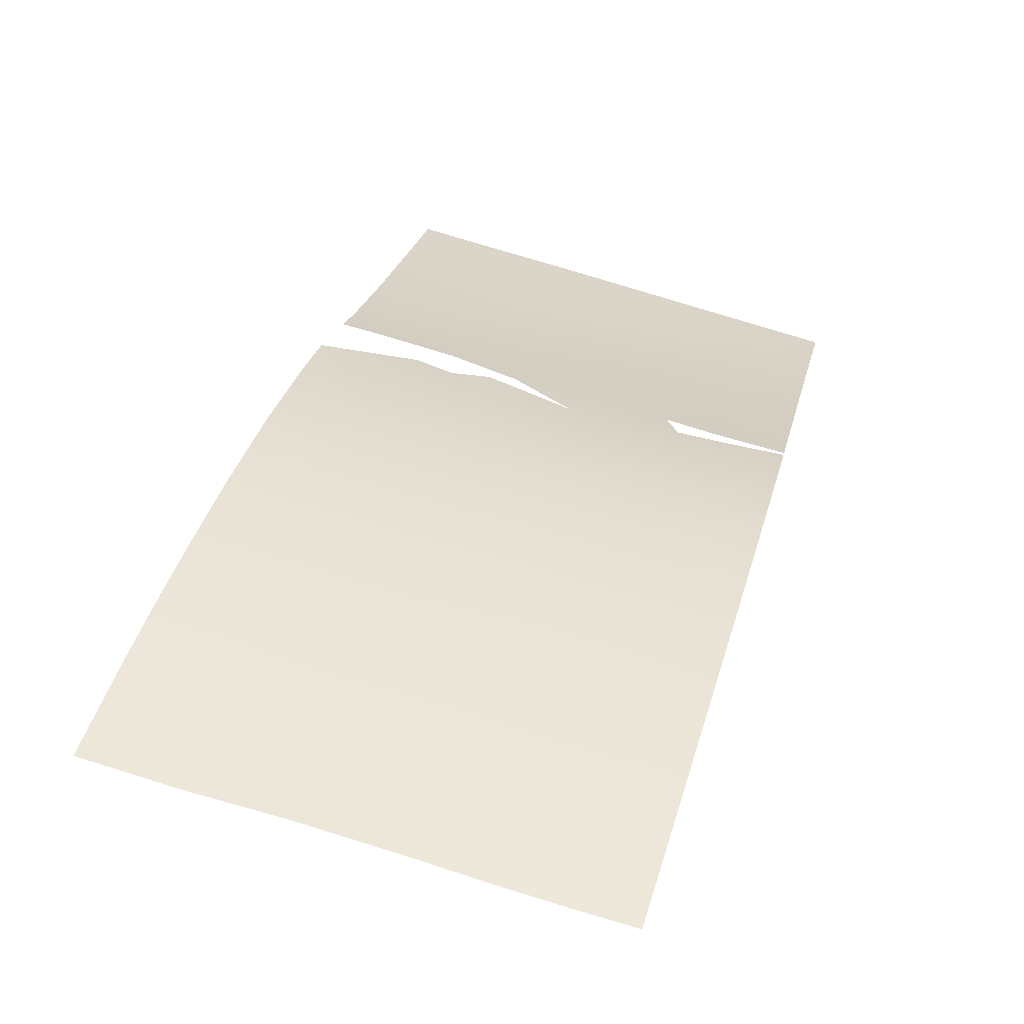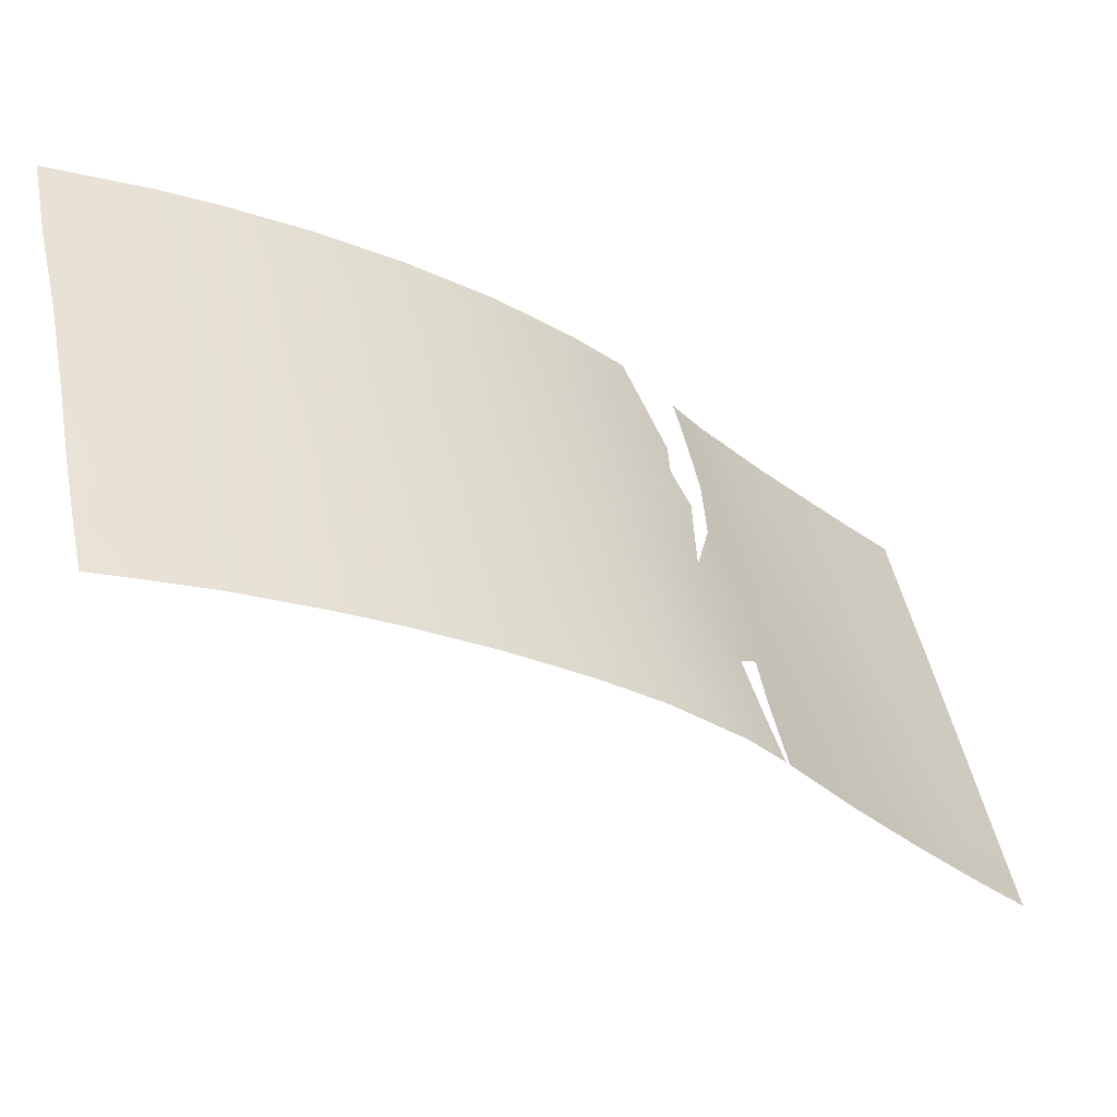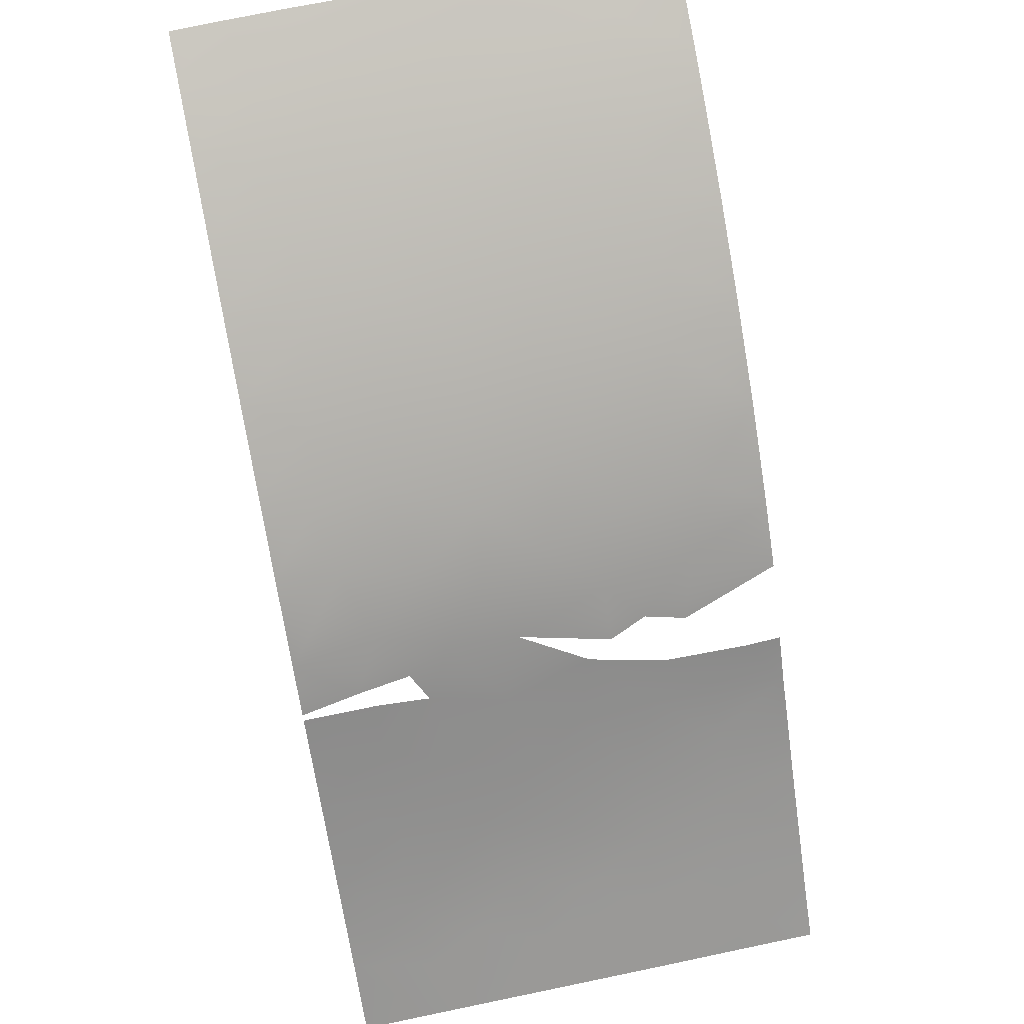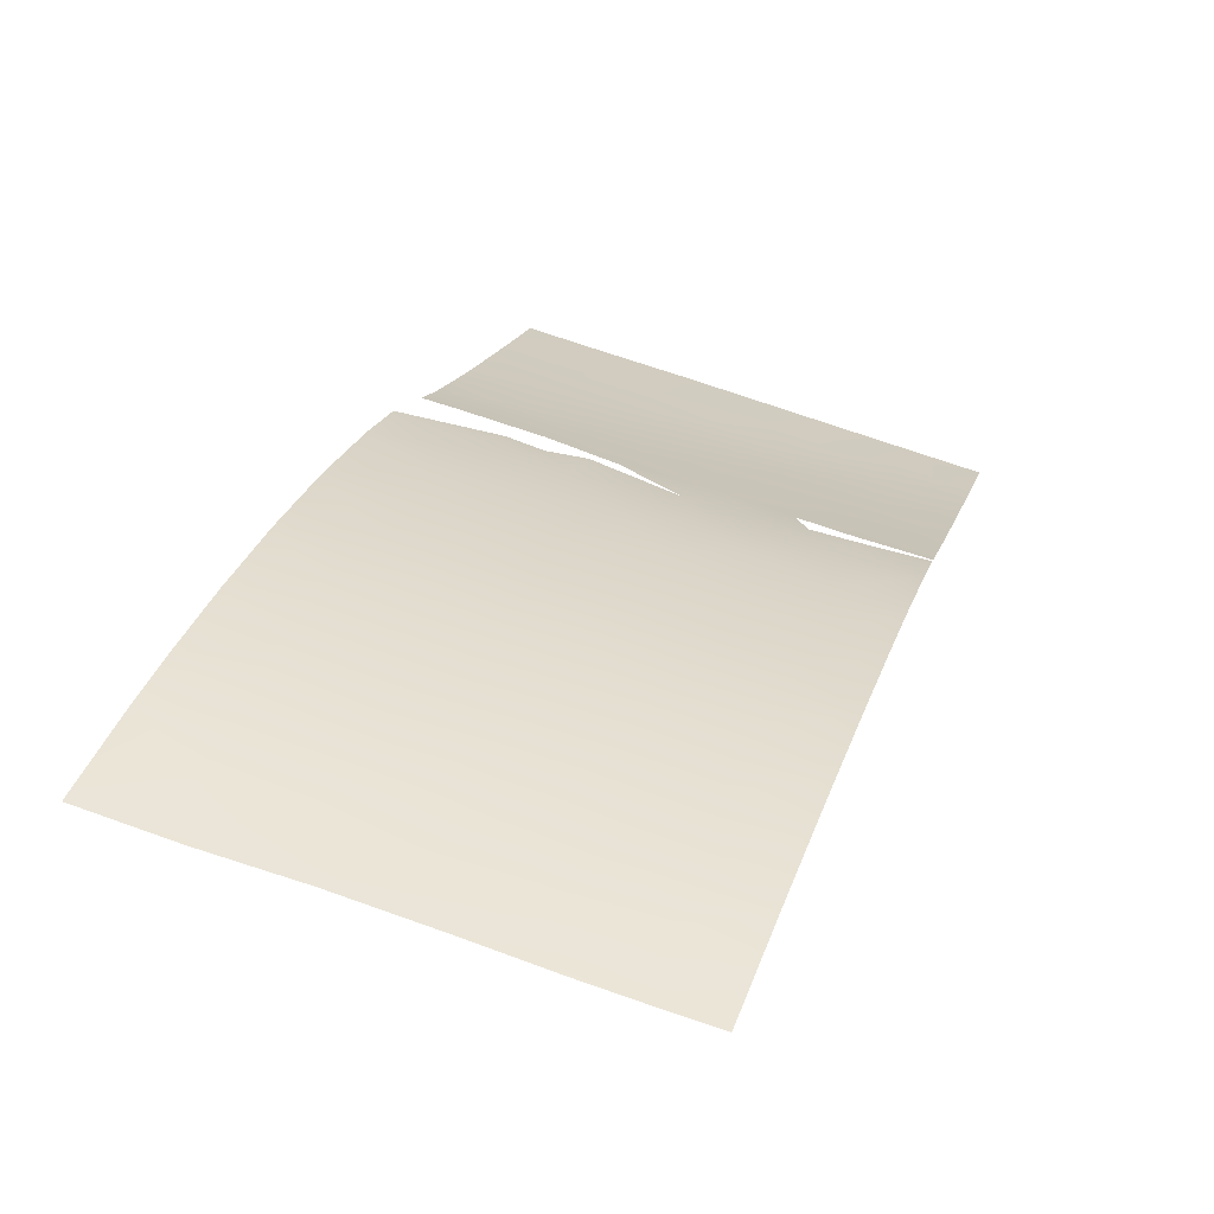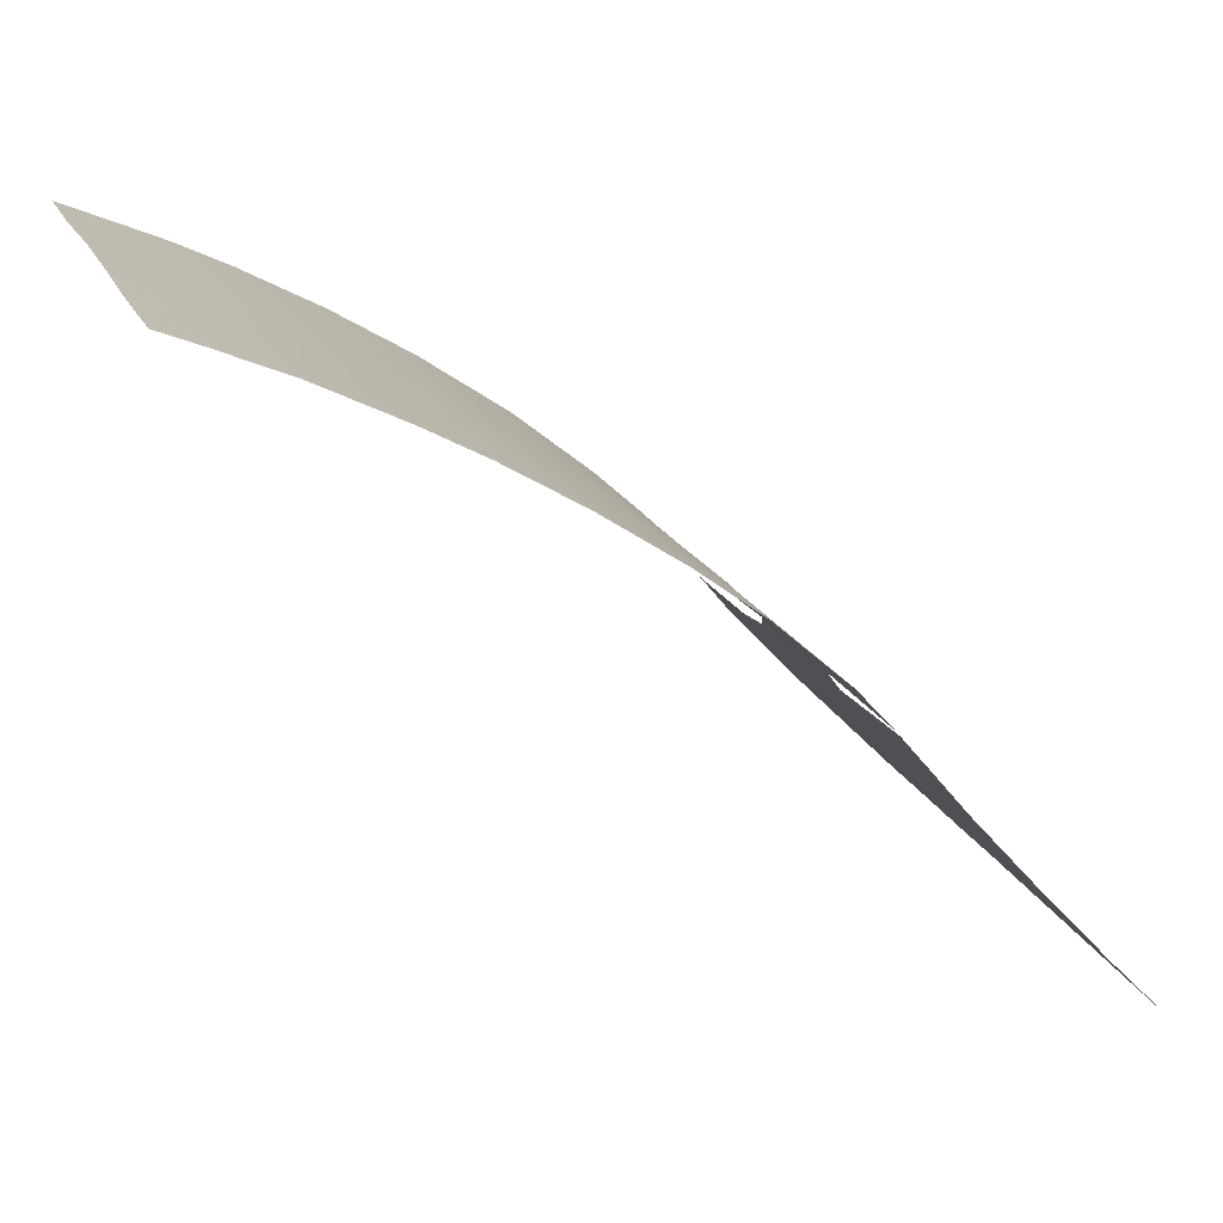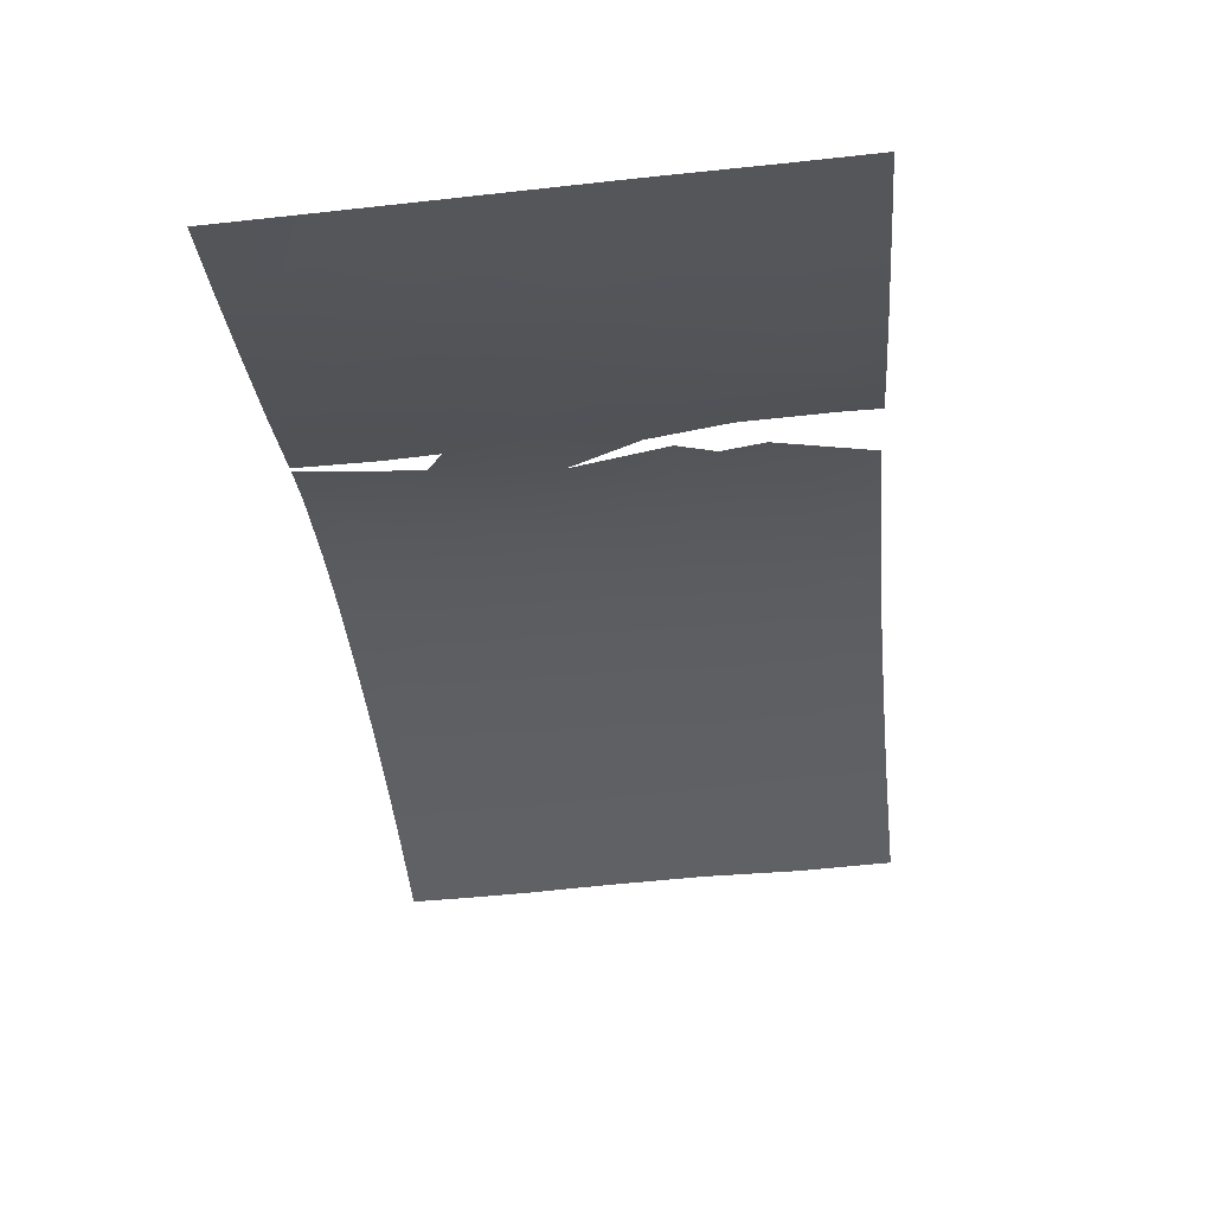
<metadata>
{"format":"obj","ext":"obj","renderer":"f3d","projection":"perspective","resolution":1024,"background":"white","views":[{"elev":71.8,"azim":-71.8,"up":"+Z"},{"elev":47.5,"azim":-10.6,"up":"+Z"},{"elev":66.9,"azim":78.3,"up":"+Z"},{"elev":64.9,"azim":-69.1,"up":"+Z"},{"elev":19.5,"azim":-17.5,"up":"+Z"},{"elev":-71.2,"azim":96.4,"up":"+Z"}]}
</metadata>
<code>
v 21.14 41.55 97.06
v 35.3 43.39 83.86
v 28.06 38 92.04
v 26.49 39.52 93.42
v 28.58 45.76 91.17
v 28.28 46.66 91.47
v 19.77 39.84 97.84
v 35.28 48.2 83.82
v 35.23 50 83.84
v 35.27 49.92 83.81
v 29.04 38.03 90.93
v 29.05 38 90.92
v 29 39.83 90.87
v 27.79 50 91.93
v 16.58 39.71 99.38
v 33.9 46.01 85.25
v 26.3 38 93.61
v 17.19 50 99
v 17.64 38 98.93
v 28.58 40.73 91.34
v 29.04 41.11 90.76
v 28.22 43.51 91.61
v 14.95 45.34 100
v 35.3 45.71 83.85
v 28.43 47.67 91.22
v 15 40.88 100
v 33.98 38 85.3
v 20.48 50 97.33
v 29.14 49.11 90.33
v 22.49 50 96.12
v 23.29 48.3 95.61
v 29.13 47.01 90.4
v 30.58 38 89.07
v 20.75 46.71 97.2
v 14.81 50 100
v 24.6 50 94.66
v 24.72 38 94.81
v 26.54 50 93.08
v 18.54 50 98.36
v 15.07 38 100
v 35.27 50 83.81
v 28.87 45.16 90.81
v 28.94 38 91.05
v 22.83 38 96.09
v 21 38 97.19
v 32.9 50 86.19
v 29.1 50 90.33
v 29.87 50 89.39
v 35.31 39.57 83.88
v 35.32 38 83.9
v 25.77 43 93.9
v 33.81 41.37 85.38
v 23.29 44.95 95.66
v 19.37 42.08 98.02
v 32.79 42.45 86.4
v 21.76 39.65 96.74
v 25 45.19 94.43
v 30.65 43.49 88.77
v 24.13 43.09 95.13
v 28.73 39.44 91.22
v 27.59 45.76 92.22
v 34.07 50 84.99
v 34.84 49.21 84.24
v 29.87 39.73 89.82
v 30.67 48.22 88.57
v 29.93 44.77 89.54
v 25.2 39.13 94.43
v 17.93 48.12 98.69
v 18.27 39.21 98.62
v 16.22 44.11 99.48
v 26.7 41.35 93.17
v 28.14 41.78 91.76
v 16.32 41.83 99.47
v 19.03 43.97 98.18
v 21.53 48.48 96.74
v 31.98 48.02 87.18
v 29.71 48.23 89.65
v 23.78 46.58 95.3
v 14.84 47.7 100
v 18.93 46.14 98.21
v 17.5 44.9 98.91
v 15.03 39.25 100
v 32.3 38 87.13
v 32.54 45.98 86.62
v 21.72 45.05 96.66
v 20.73 43.41 97.27
v 19.69 48.29 97.78
v 24.84 47.53 94.51
v 19.6 38 97.96
v 33.29 47.96 85.83
v 17.98 40.92 98.72
v 14.99 42.89 100
v 31.05 45.89 88.24
v 31.56 41.87 87.78
v 16.46 46.49 99.36
v 26.71 44.43 93.06
v 31.6 50 87.51
v 16.06 38 99.6
v 24.91 40.88 94.6
v 20.23 45 97.52
v 22.43 43.2 96.26
v 31.27 39.85 88.2
v 35.31 41.5 83.87
v 23.64 39.4 95.54
v 30.3 41.56 89.24
v 33.3 44.32 85.86
v 31.91 43.94 87.32
v 22.98 41.23 95.95
v 16.28 48.28 99.41
v 26.16 46.61 93.46
v 29.88 46.58 89.53
v 29.33 43.02 90.33
v 34.47 47.81 84.65
v 17.67 42.89 98.85
v 27.77 40.08 92.23
v 34.19 43.12 84.98
v 27.15 42.79 92.74
v 22.42 46.74 96.2
v 34.24 40.01 84.98
v 25.92 48.6 93.61
v 34.46 44.61 84.7
v 27.26 48.01 92.45
v 32.99 39.63 86.27
f 8 24 113
f 24 16 113
f 10 8 63
f 9 41 10
f 115 60 3
f 24 2 121
f 1 56 7
f 33 11 64
f 49 27 119
f 31 118 75
f 97 76 65
f 84 90 16
f 119 123 52
f 100 34 85
f 86 74 100
f 57 110 96
f 1 108 56
f 105 102 64
f 107 93 84
f 102 94 123
f 106 107 84
f 78 53 118
f 14 25 122
f 60 43 3
f 61 6 5
f 5 22 61
f 62 9 63
f 10 63 9
f 62 63 113
f 90 62 113
f 12 11 33
f 64 11 13
f 22 42 112
f 66 42 111
f 39 68 18
f 69 19 15
f 71 51 117
f 26 92 73
f 73 92 70
f 28 30 75
f 32 29 77
f 20 60 115
f 79 35 109
f 74 114 81
f 75 87 28
f 98 82 15
f 82 26 15
f 83 33 102
f 69 15 91
f 114 54 91
f 8 113 63
f 4 71 115
f 17 4 3
f 30 36 31
f 93 76 84
f 122 25 6
f 36 88 31
f 45 89 7
f 89 19 69
f 46 90 76
f 54 1 7
f 7 69 91
f 91 54 7
f 29 47 48
f 21 112 105
f 13 21 64
f 50 27 49
f 42 32 111
f 75 118 34
f 37 44 104
f 92 23 70
f 90 46 62
f 65 76 93
f 23 79 95
f 30 31 75
f 44 45 56
f 85 53 101
f 101 53 59
f 64 102 33
f 22 96 61
f 72 115 71
f 97 46 76
f 116 52 55
f 40 82 98
f 71 99 51
f 51 99 59
f 100 80 34
f 85 86 100
f 86 1 54
f 86 54 74
f 114 74 54
f 78 31 88
f 1 86 101
f 86 85 101
f 103 119 52
f 51 57 96
f 96 110 61
f 108 1 101
f 108 101 59
f 52 116 103
f 57 51 59
f 80 68 87
f 44 56 104
f 56 108 104
f 58 94 105
f 24 121 16
f 55 107 106
f 78 57 53
f 21 105 64
f 105 94 102
f 91 73 114
f 114 73 70
f 90 84 76
f 94 58 107
f 93 111 65
f 15 73 91
f 107 58 93
f 2 103 116
f 16 106 84
f 106 116 55
f 16 90 113
f 31 78 118
f 118 85 34
f 61 122 6
f 38 14 122
f 120 38 122
f 81 95 68
f 80 81 68
f 122 61 110
f 122 110 120
f 109 35 18
f 95 109 68
f 109 95 79
f 72 112 21
f 68 109 18
f 112 42 66
f 77 29 48
f 48 65 77
f 77 111 32
f 98 15 19
f 58 66 93
f 93 66 111
f 112 66 58
f 67 4 17
f 87 68 39
f 87 39 28
f 77 65 111
f 65 48 97
f 67 37 104
f 72 21 20
f 75 34 87
f 99 67 104
f 72 71 117
f 37 67 17
f 95 81 70
f 4 99 71
f 4 67 99
f 56 45 7
f 99 104 108
f 26 73 15
f 72 20 115
f 70 23 95
f 7 89 69
f 72 22 112
f 114 70 81
f 115 3 4
f 80 100 74
f 81 80 74
f 36 120 88
f 87 34 80
f 117 51 96
f 22 117 96
f 99 108 59
f 107 55 94
f 112 58 105
f 72 117 22
f 120 110 88
f 118 53 85
f 110 57 88
f 59 53 57
f 119 103 49
f 52 123 55
f 120 36 38
f 55 123 94
f 88 57 78
f 121 2 116
f 106 121 116
f 121 106 16
f 123 83 102
f 83 123 27
f 123 119 27

</code>
